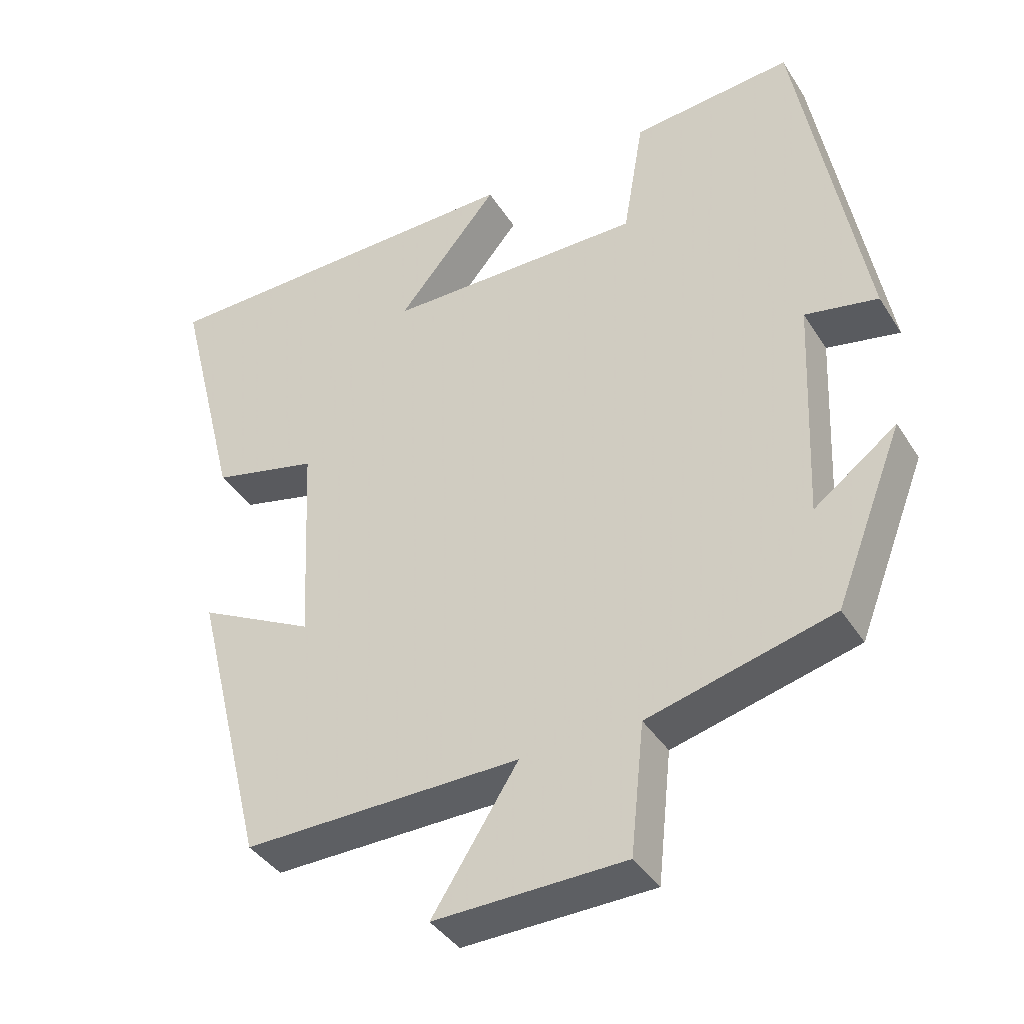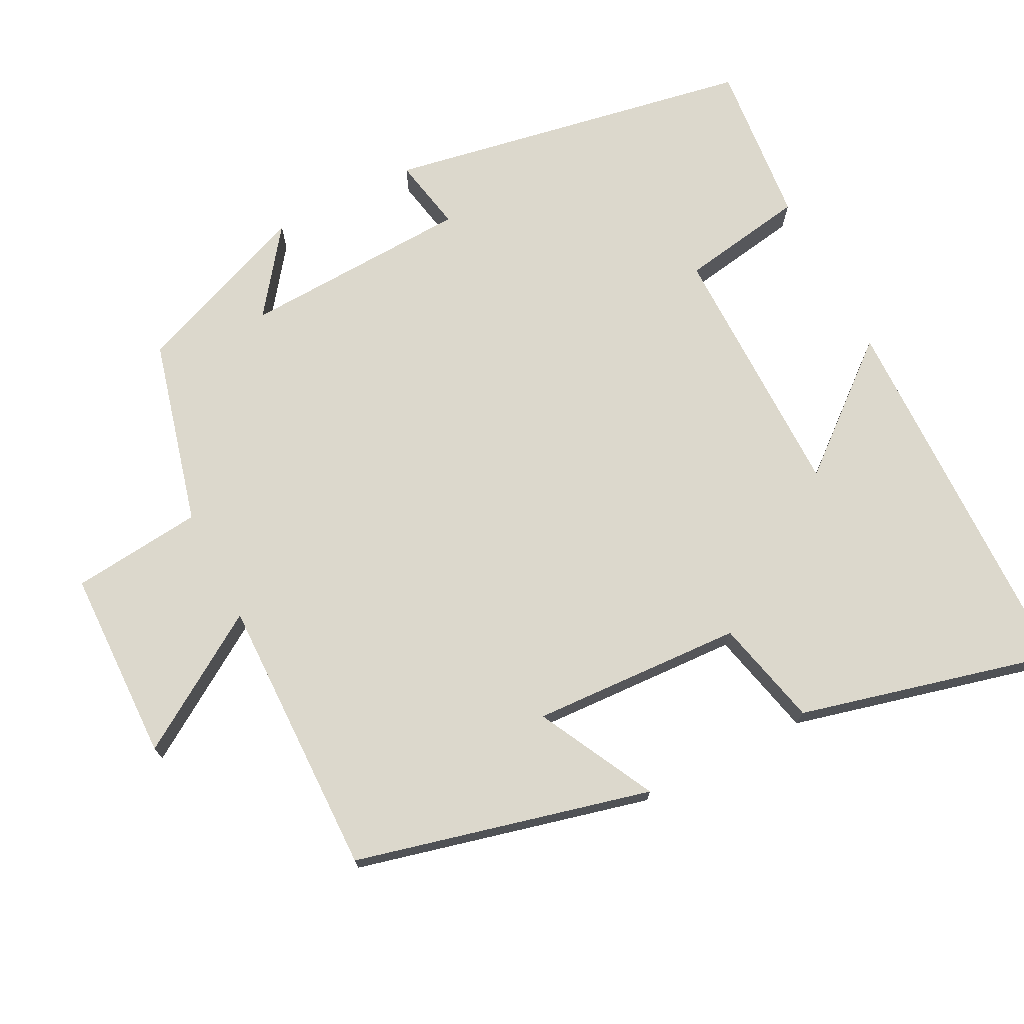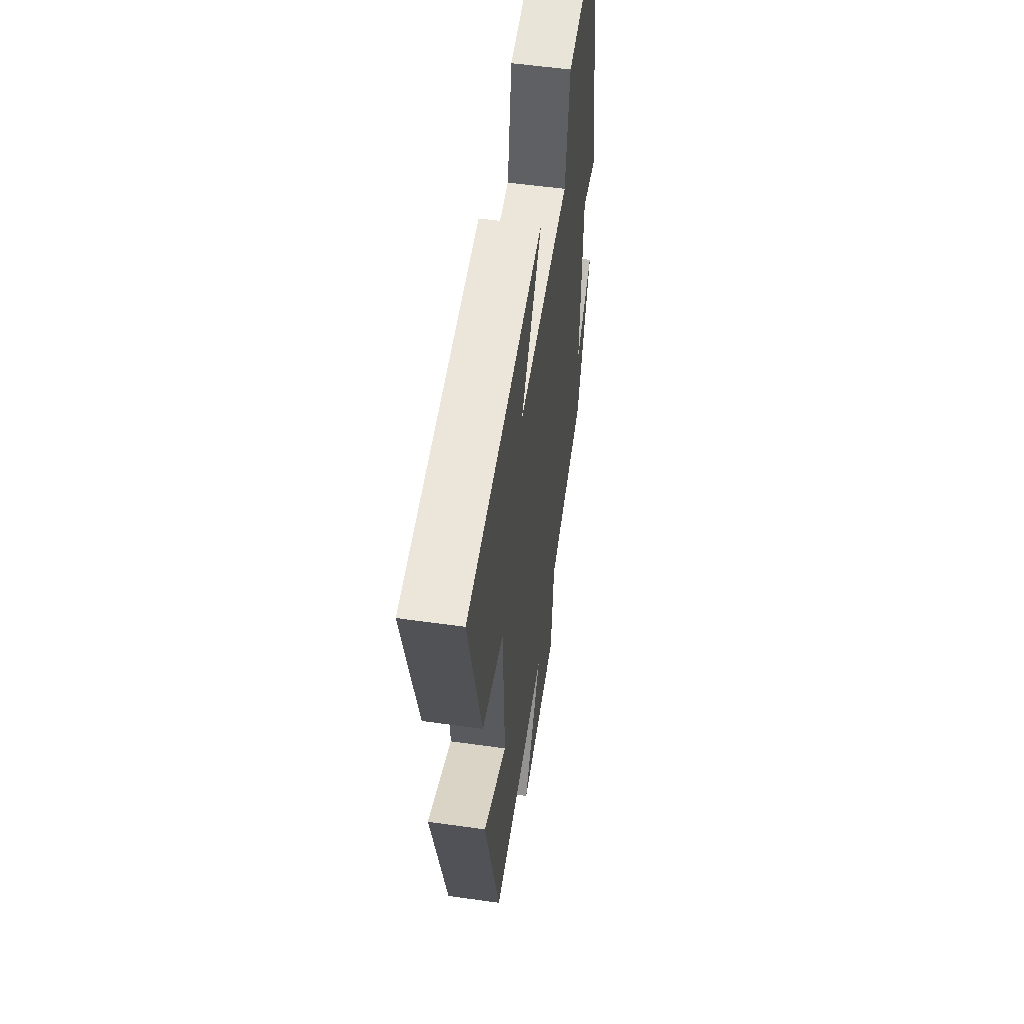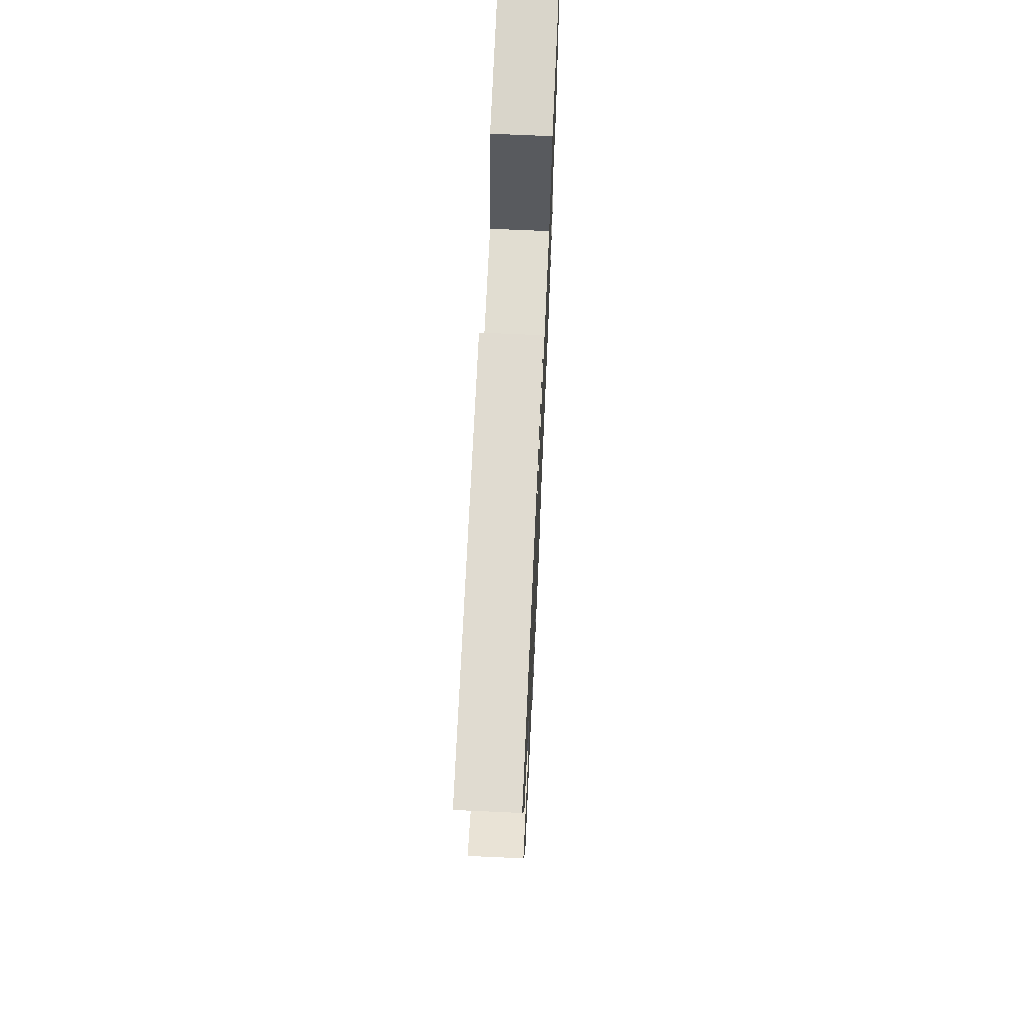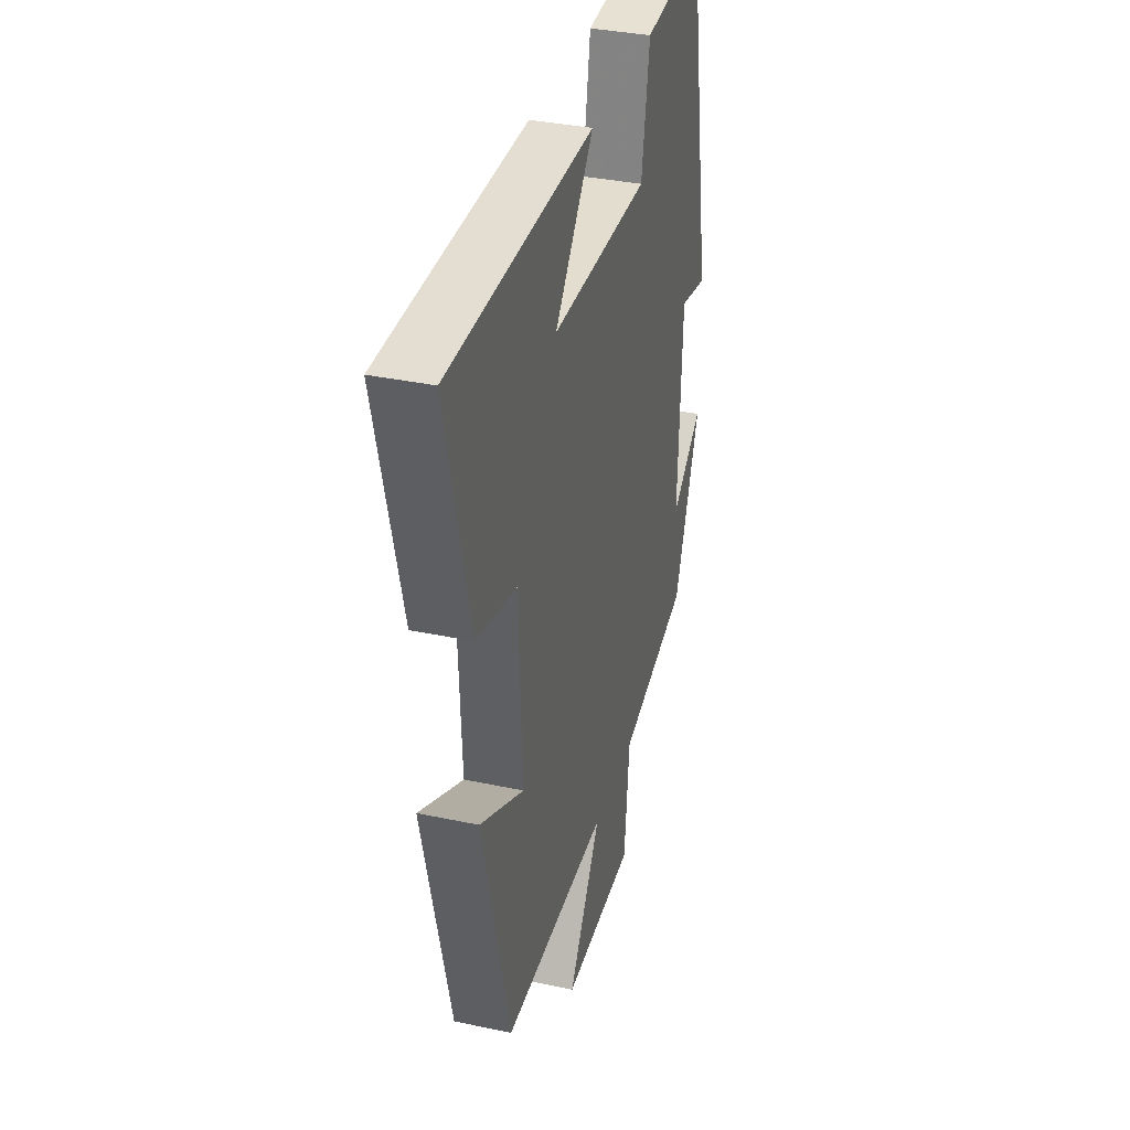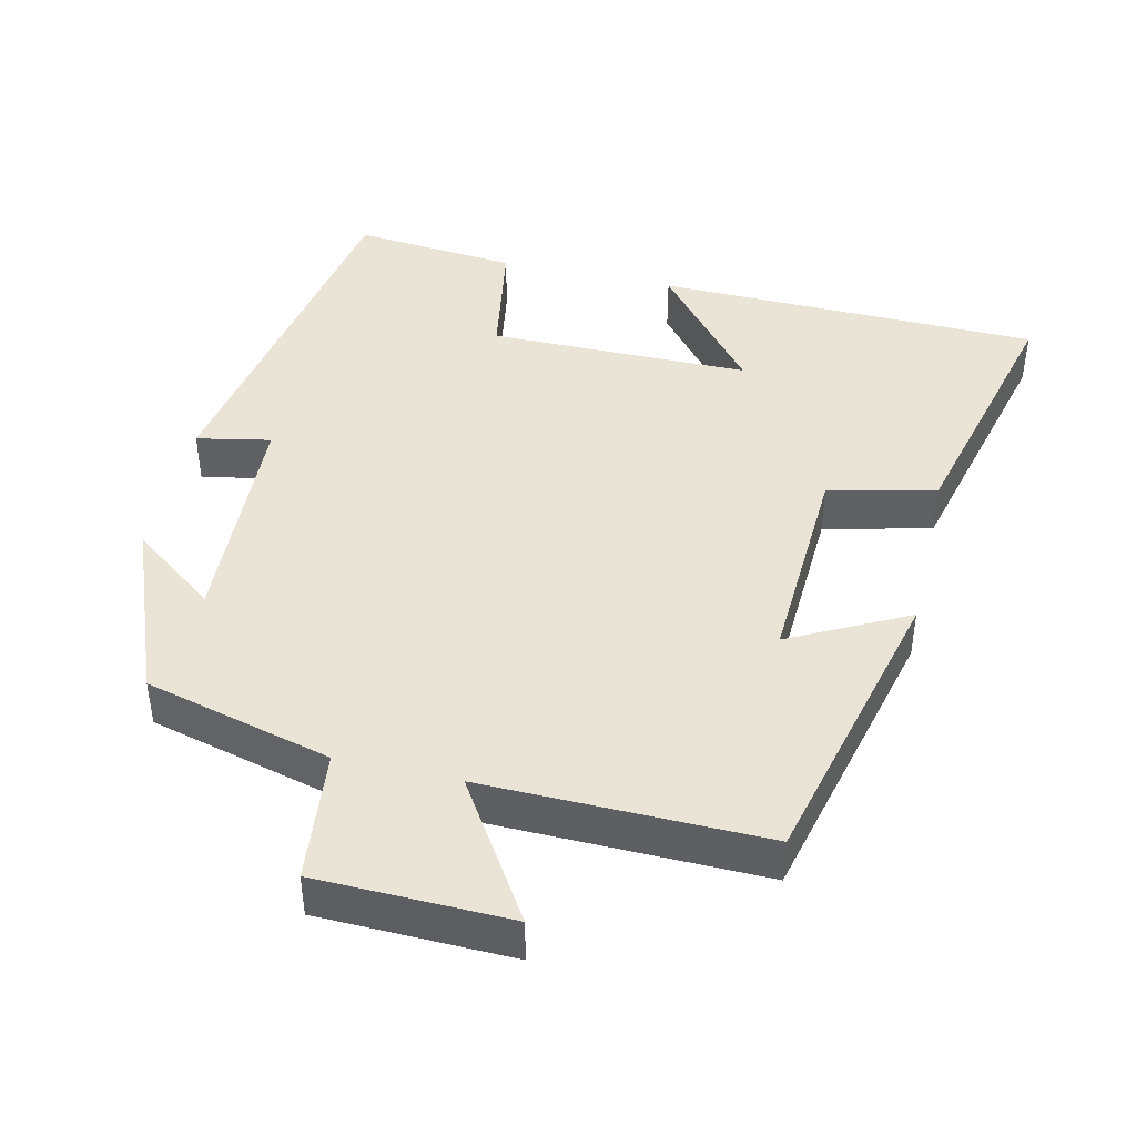
<metadata>
{"format":"obj","ext":"obj","renderer":"f3d","projection":"perspective","resolution":1024,"background":"white","views":[{"elev":-39.5,"azim":29.3,"up":"+Z"},{"elev":72.7,"azim":-117.1,"up":"+Y"},{"elev":54.8,"azim":-81.5,"up":"+Z"},{"elev":69.0,"azim":-87.4,"up":"+Z"},{"elev":35.2,"azim":-74.2,"up":"+Z"},{"elev":43.7,"azim":-167.0,"up":"+Y"}]}
</metadata>
<code>
v 0.409 0.07 0.521
v 0.5 0.07 0.017
v 0.399 0.07 0.037
v 0.385 0.07 -0.277
v 0.5 0.07 -0.191
v 0.405 0.07 -0.434
v 0.149 0.07 -0.5
v 0.13 0.07 -0.68
v -0.134 0.07 -0.686
v -0.015 0.07 -0.5
v -0.4 0.07 -0.506
v -0.5 0.07 -0.102
v -0.339 0.07 -0.185
v -0.353 0.07 0.105
v -0.5 0.07 0.14
v -0.588 0.07 0.491
v -0.061 0.07 0.5
v -0.202 0.07 0.33
v 0.156 0.07 0.328
v 0.185 0.07 0.5
v 0.409 0 0.521
v 0.5 0 0.017
v 0.399 0 0.037
v 0.385 0 -0.277
v 0.5 0 -0.191
v 0.405 0 -0.434
v 0.149 0 -0.5
v 0.13 0 -0.68
v -0.134 0 -0.686
v -0.015 0 -0.5
v -0.4 0 -0.506
v -0.5 0 -0.102
v -0.339 0 -0.185
v -0.353 0 0.105
v -0.5 0 0.14
v -0.588 0 0.491
v -0.061 0 0.5
v -0.202 0 0.33
v 0.156 0 0.328
v 0.185 0 0.5
f 1 2 3
f 20 1 3
f 19 20 3
f 18 19 3 4
f 15 16 17 18
f 14 15 18
f 13 14 18 4
f 10 11 12 13
f 10 13 4
f 7 8 9 10
f 7 10 4
f 4 5 6 7
f 23 22 21
f 23 21 40
f 23 40 39
f 24 23 39 38
f 38 37 36 35
f 38 35 34
f 24 38 34 33
f 33 32 31 30
f 24 33 30
f 30 29 28 27
f 24 30 27
f 27 26 25 24
f 1 21 22 2
f 2 22 23 3
f 3 23 24 4
f 4 24 25 5
f 5 25 26 6
f 6 26 27 7
f 7 27 28 8
f 8 28 29 9
f 9 29 30 10
f 10 30 31 11
f 11 31 32 12
f 12 32 33 13
f 13 33 34 14
f 14 34 35 15
f 15 35 36 16
f 16 36 37 17
f 17 37 38 18
f 18 38 39 19
f 19 39 40 20
f 20 40 21 1

</code>
